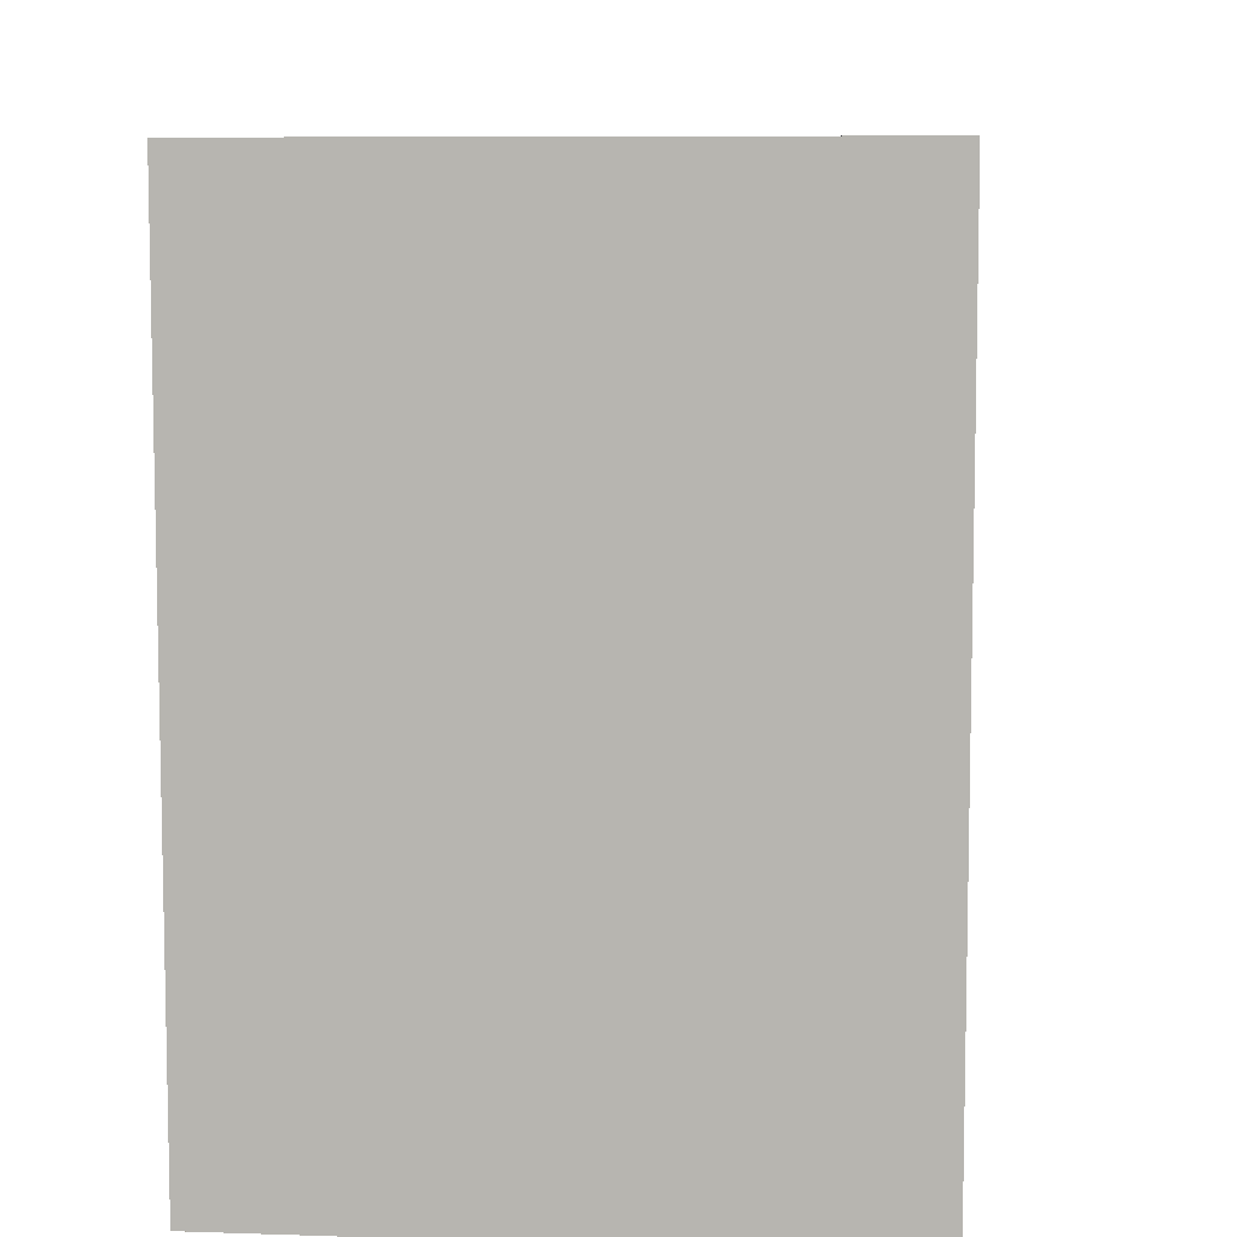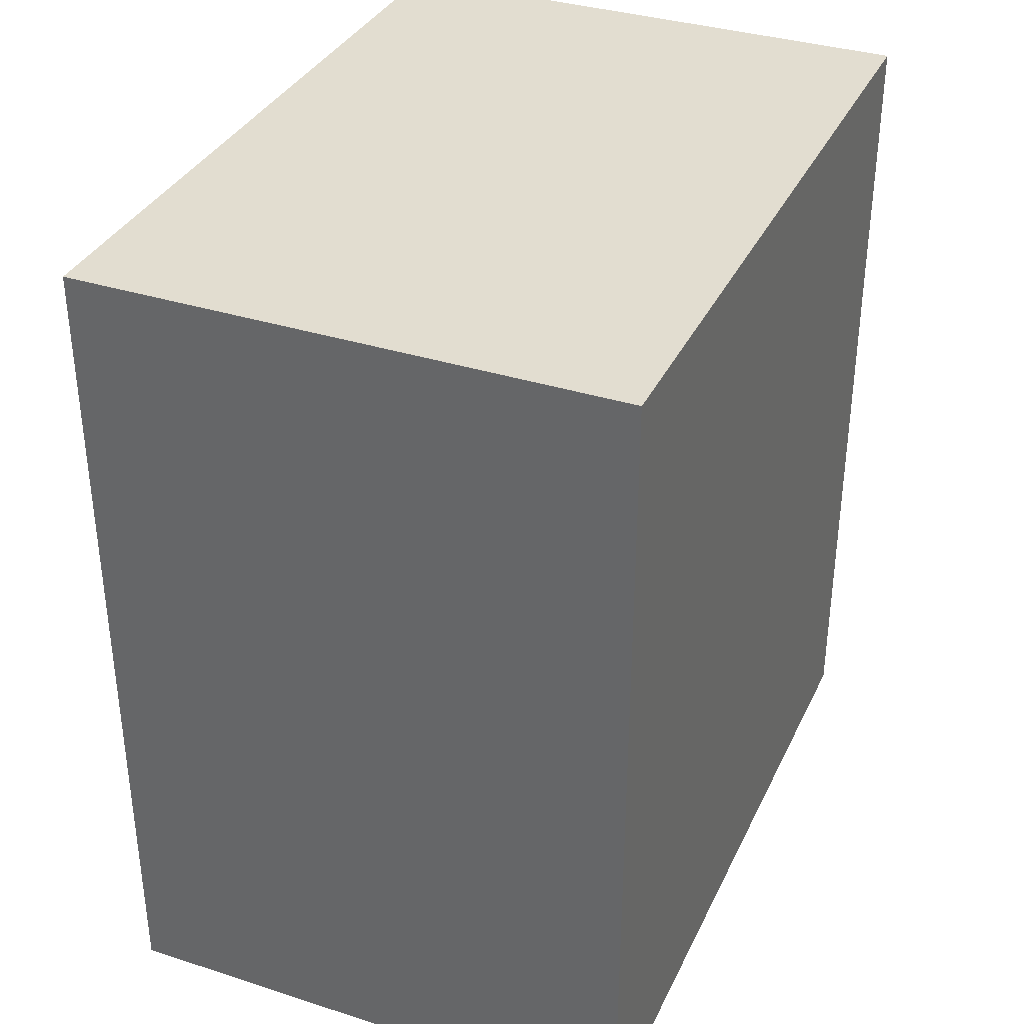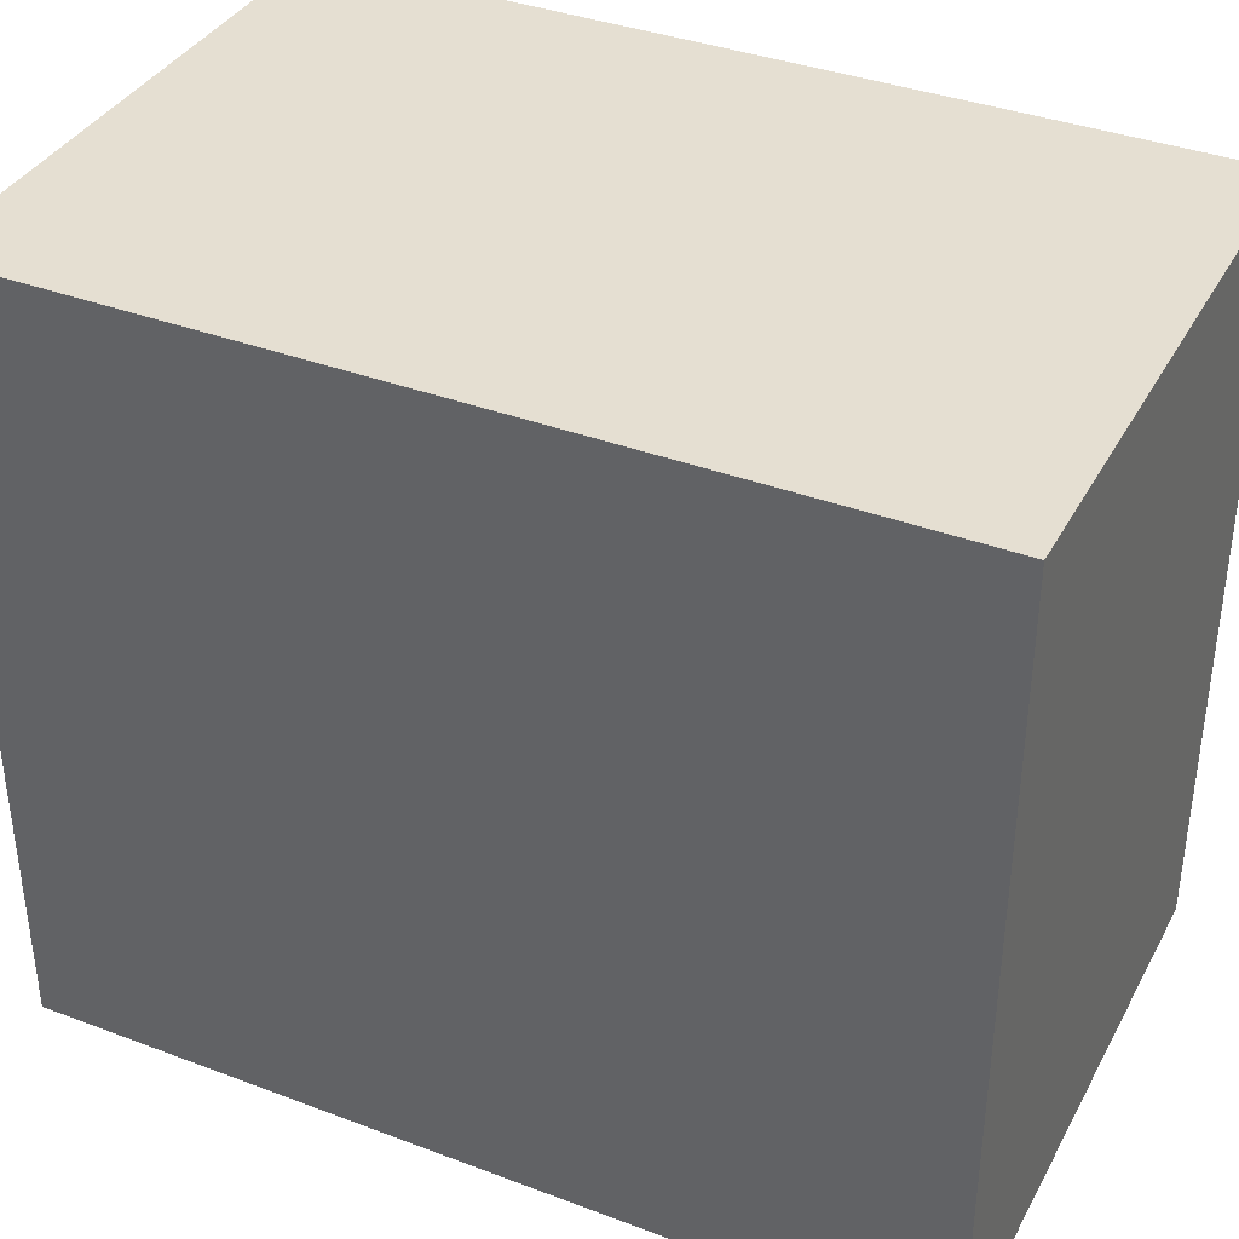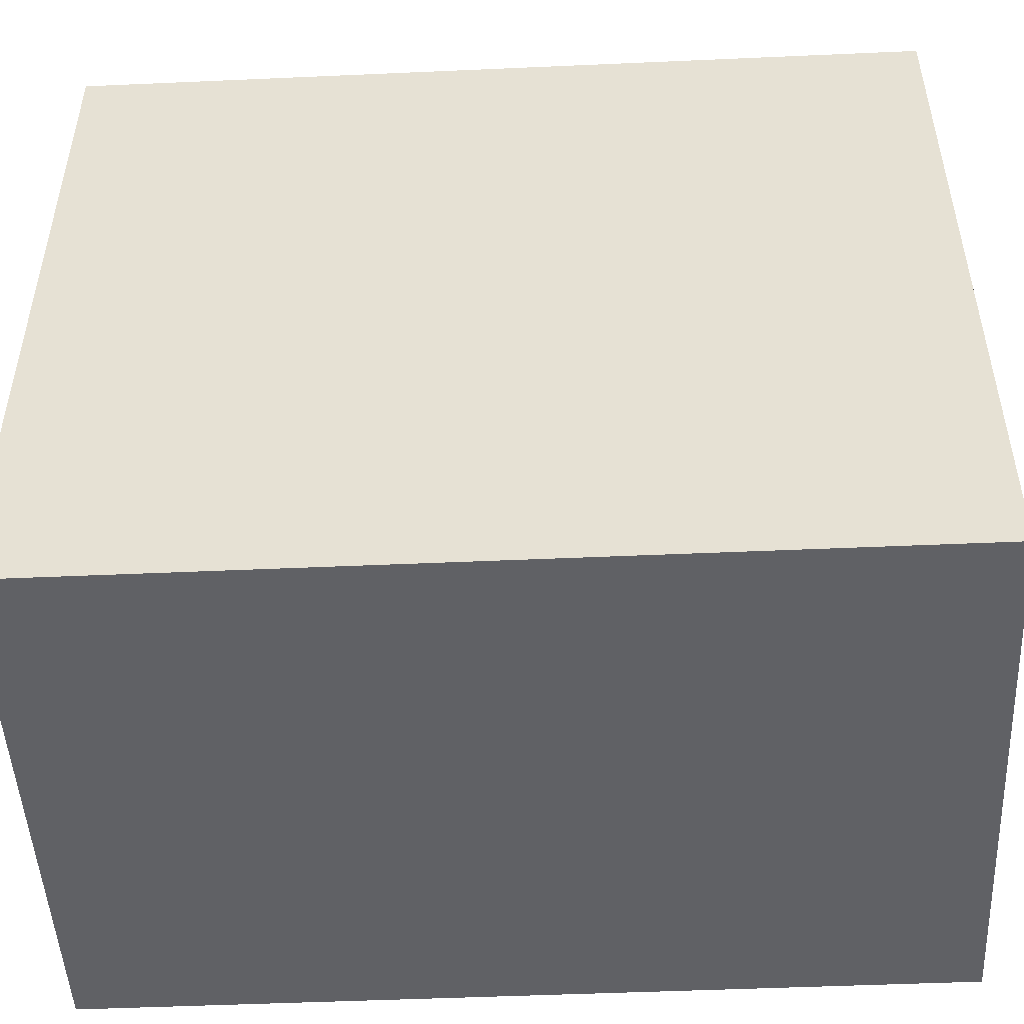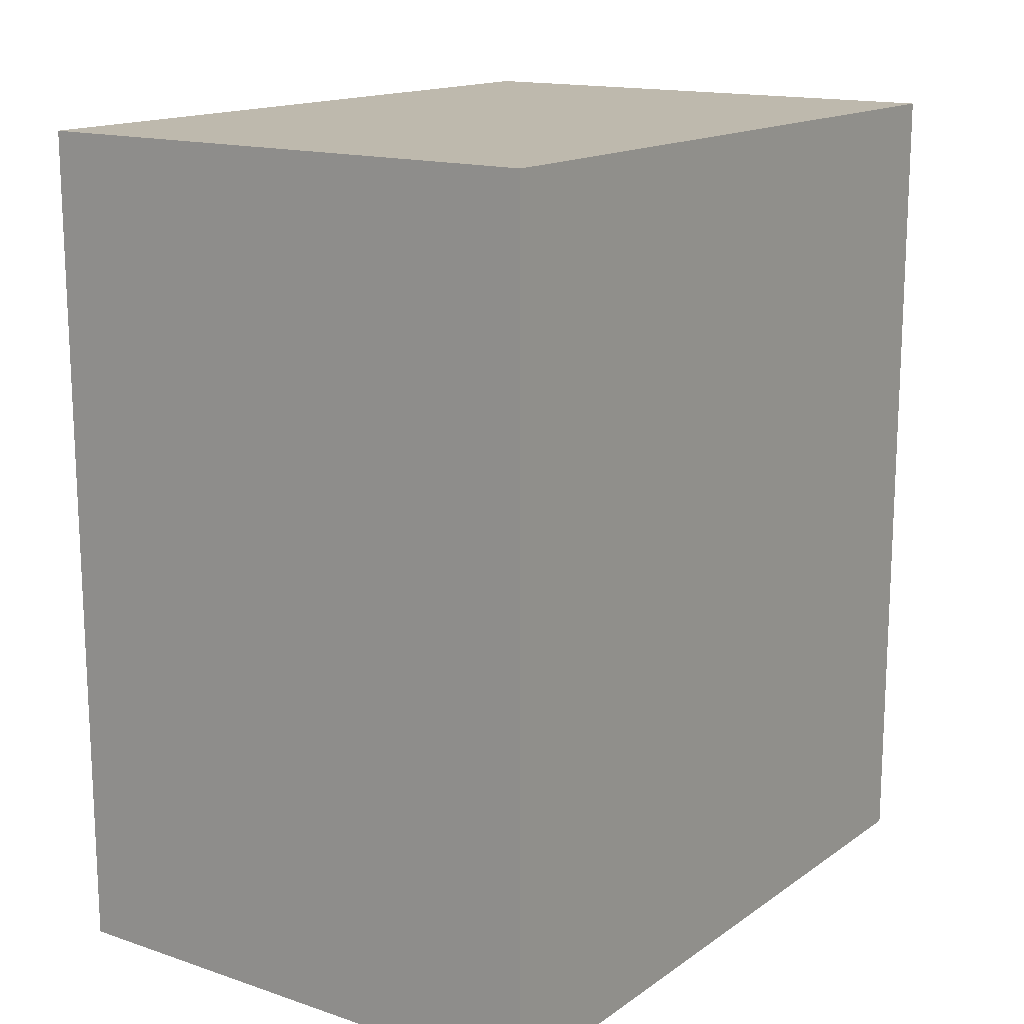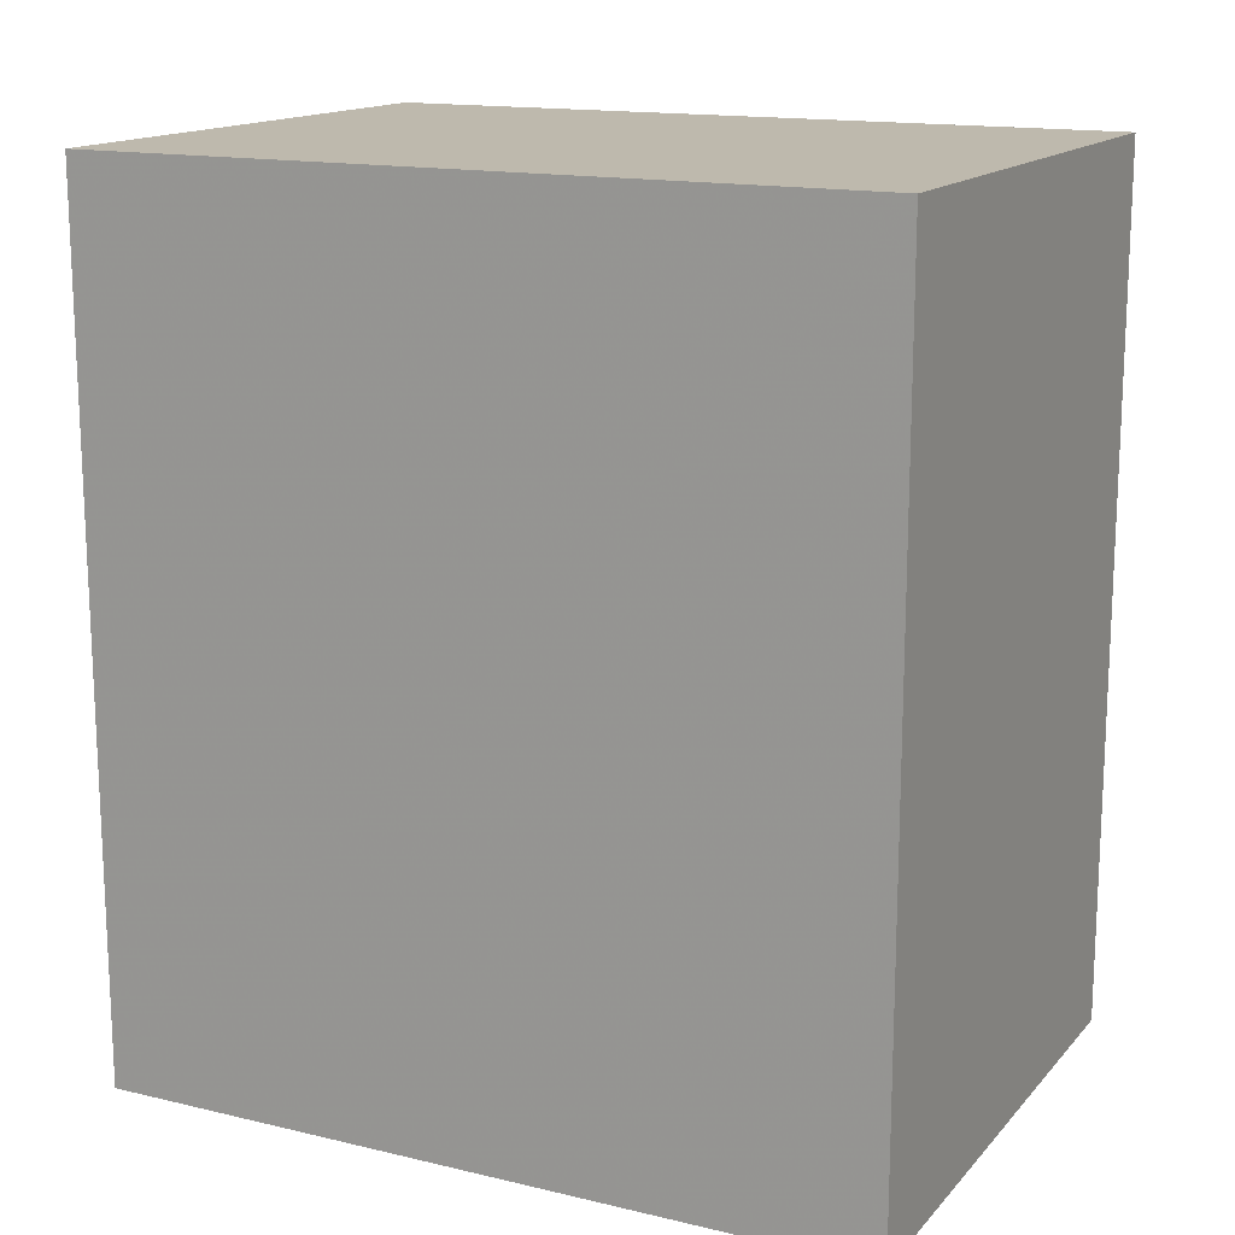
<metadata>
{"format":"obj","ext":"obj","renderer":"f3d","projection":"perspective","resolution":1024,"background":"white","views":[{"elev":7.8,"azim":5.3,"up":"+Z"},{"elev":35.2,"azim":-157.0,"up":"+Y"},{"elev":37.4,"azim":115.8,"up":"+Z"},{"elev":-49.2,"azim":92.8,"up":"+Z"},{"elev":15.3,"azim":35.2,"up":"+Y"},{"elev":15.2,"azim":-63.4,"up":"+Y"}]}
</metadata>
<code>
v 0.5136 0.5359 -0.9678
v 0.4351 0.5359 -1.075
v 0.4351 0.5359 -0.9678
v 0.5136 0.5359 -1.075
v 0.4351 0.4143 -1.075
v 0.5136 0.4143 -1.075
v 0.4351 0.4143 -0.9678
v 0.5136 0.4143 -0.9678
f 1 2 3
f 4 5 2
f 6 7 5
f 8 3 7
f 5 3 2
f 4 8 6
f 1 4 2
f 4 6 5
f 6 8 7
f 8 1 3
f 5 7 3
f 4 1 8

</code>
